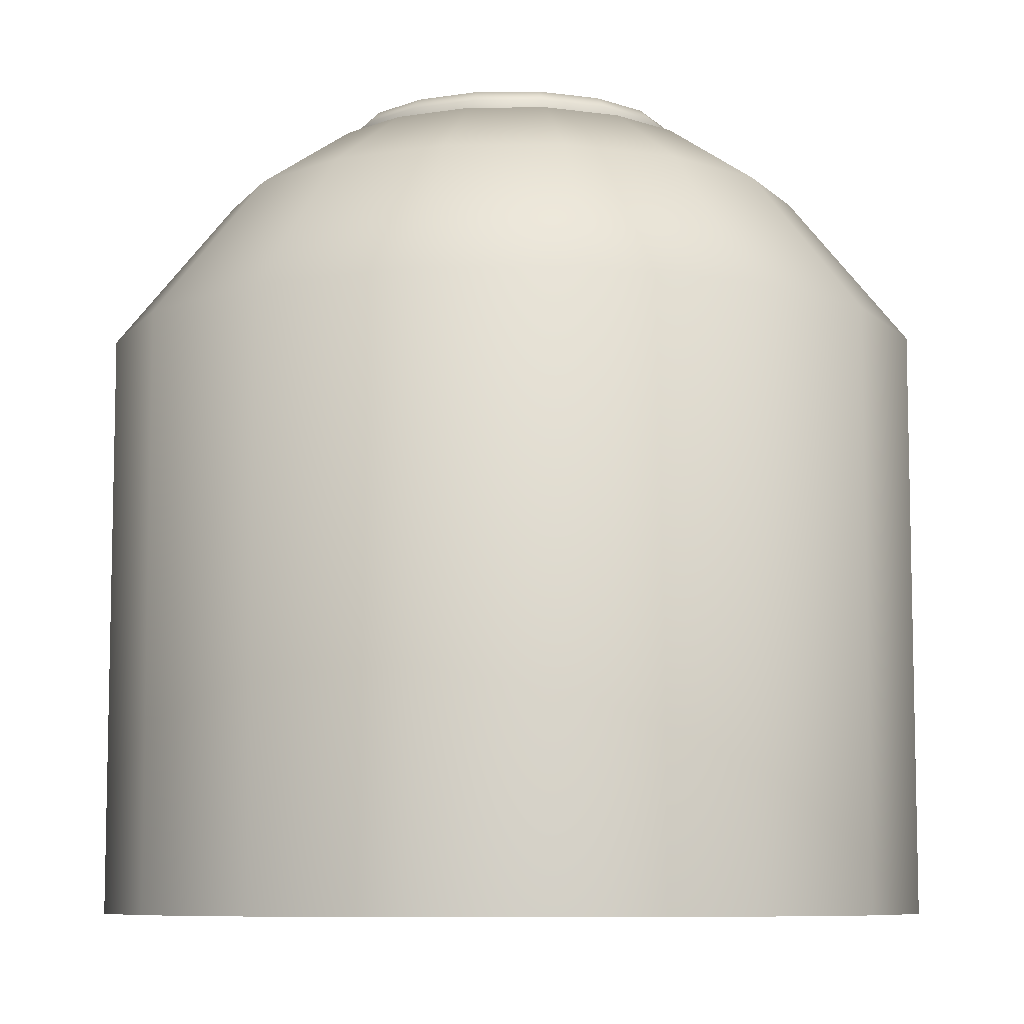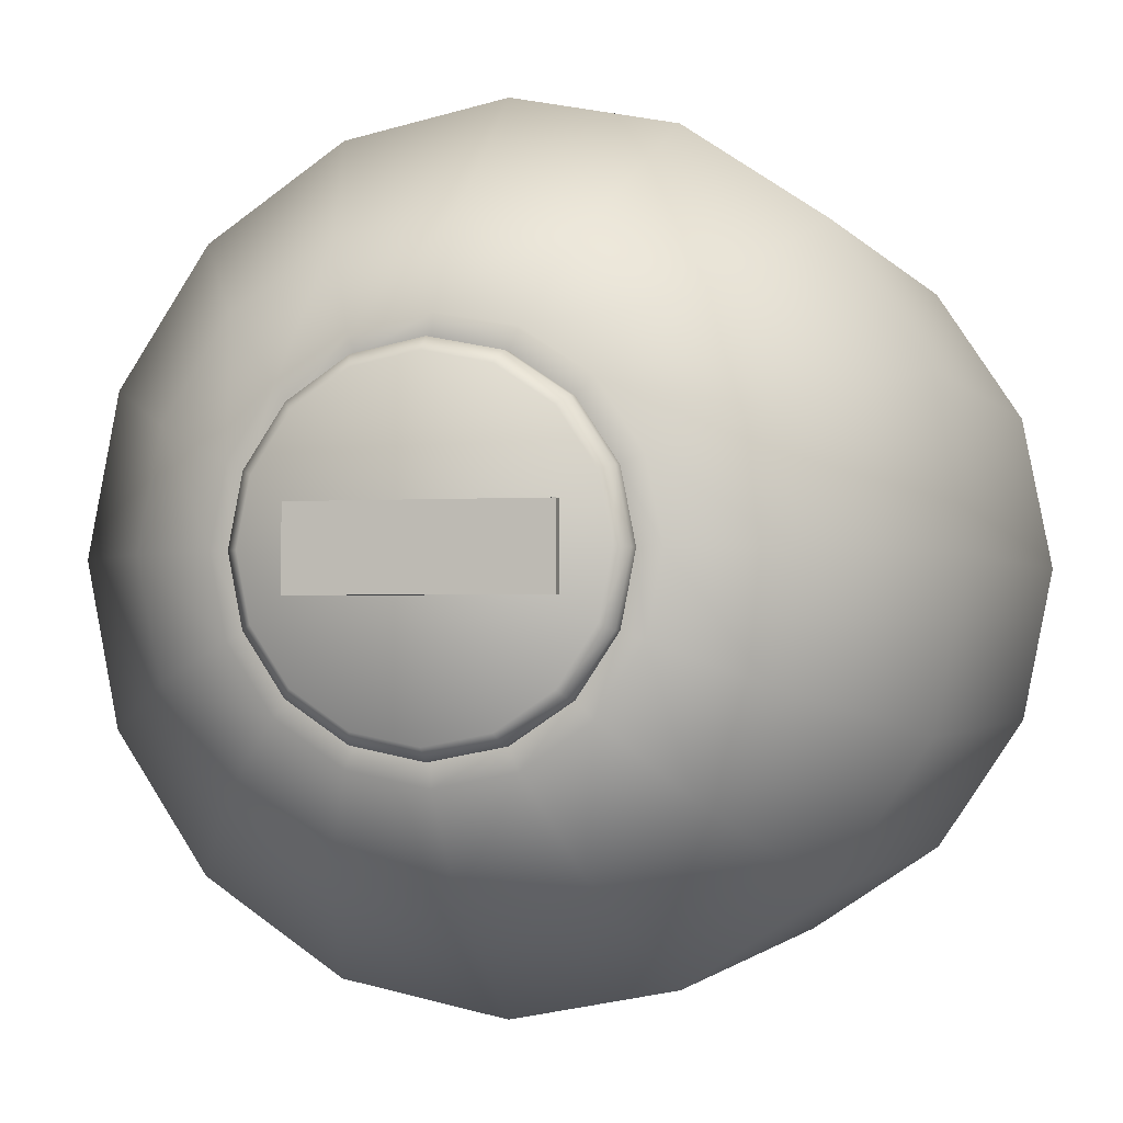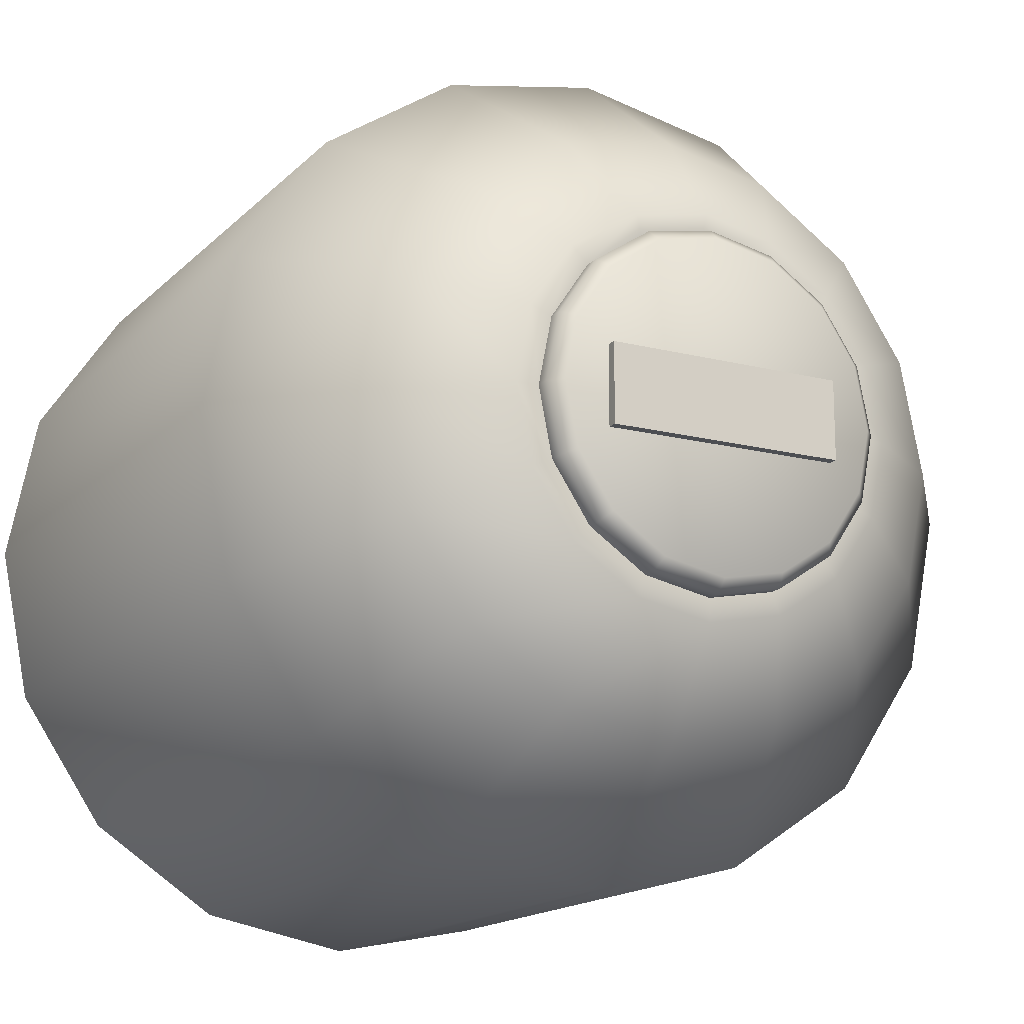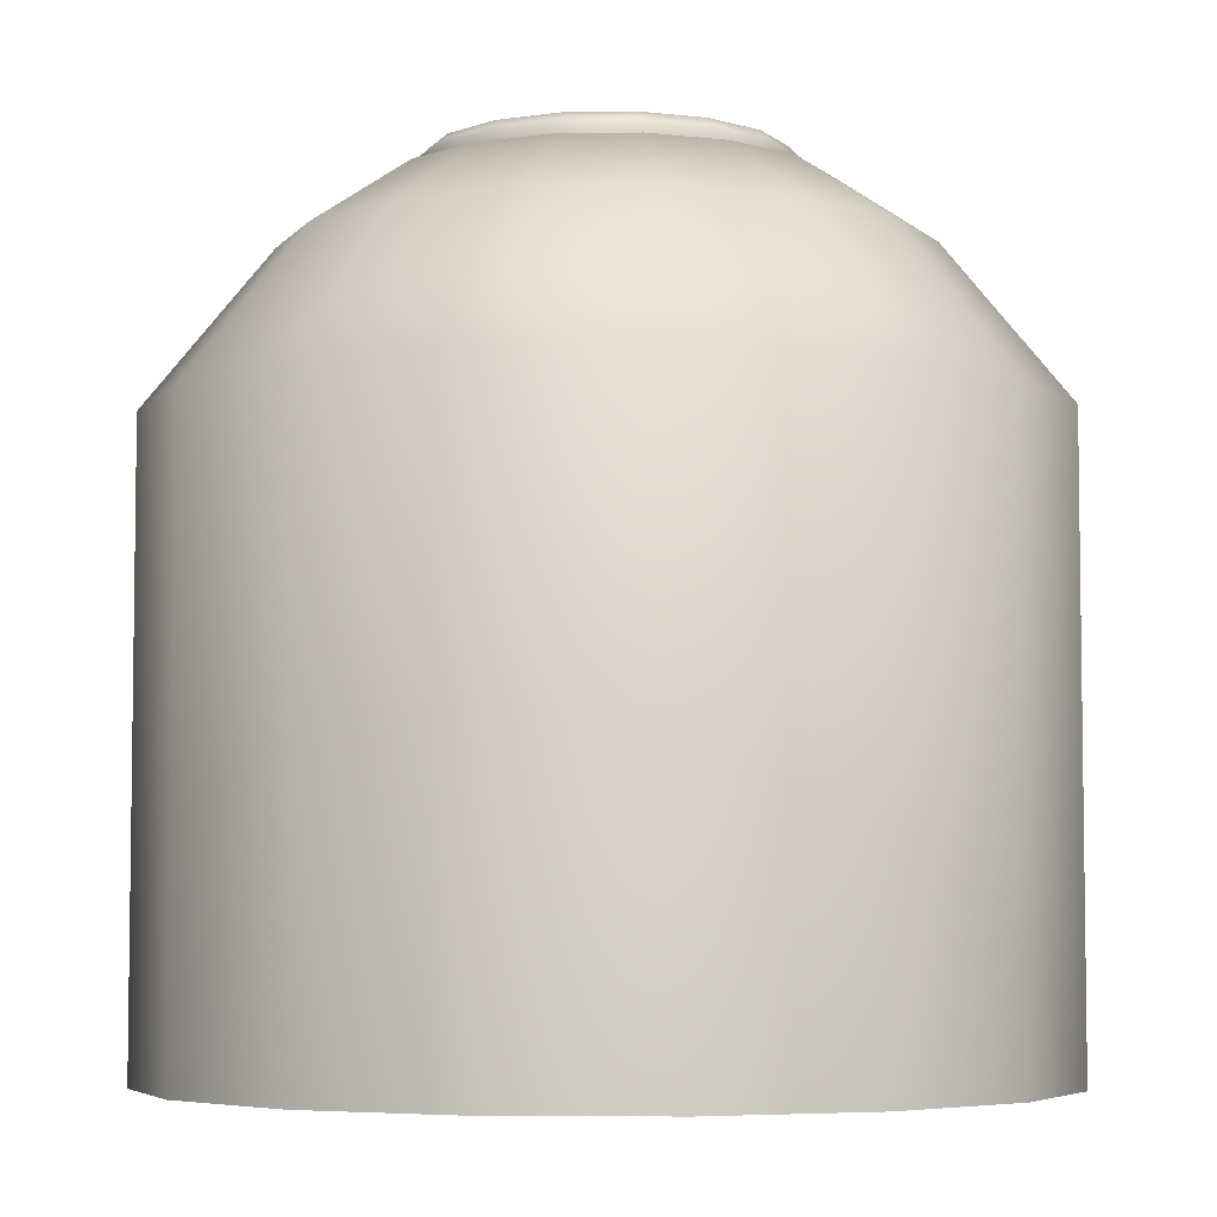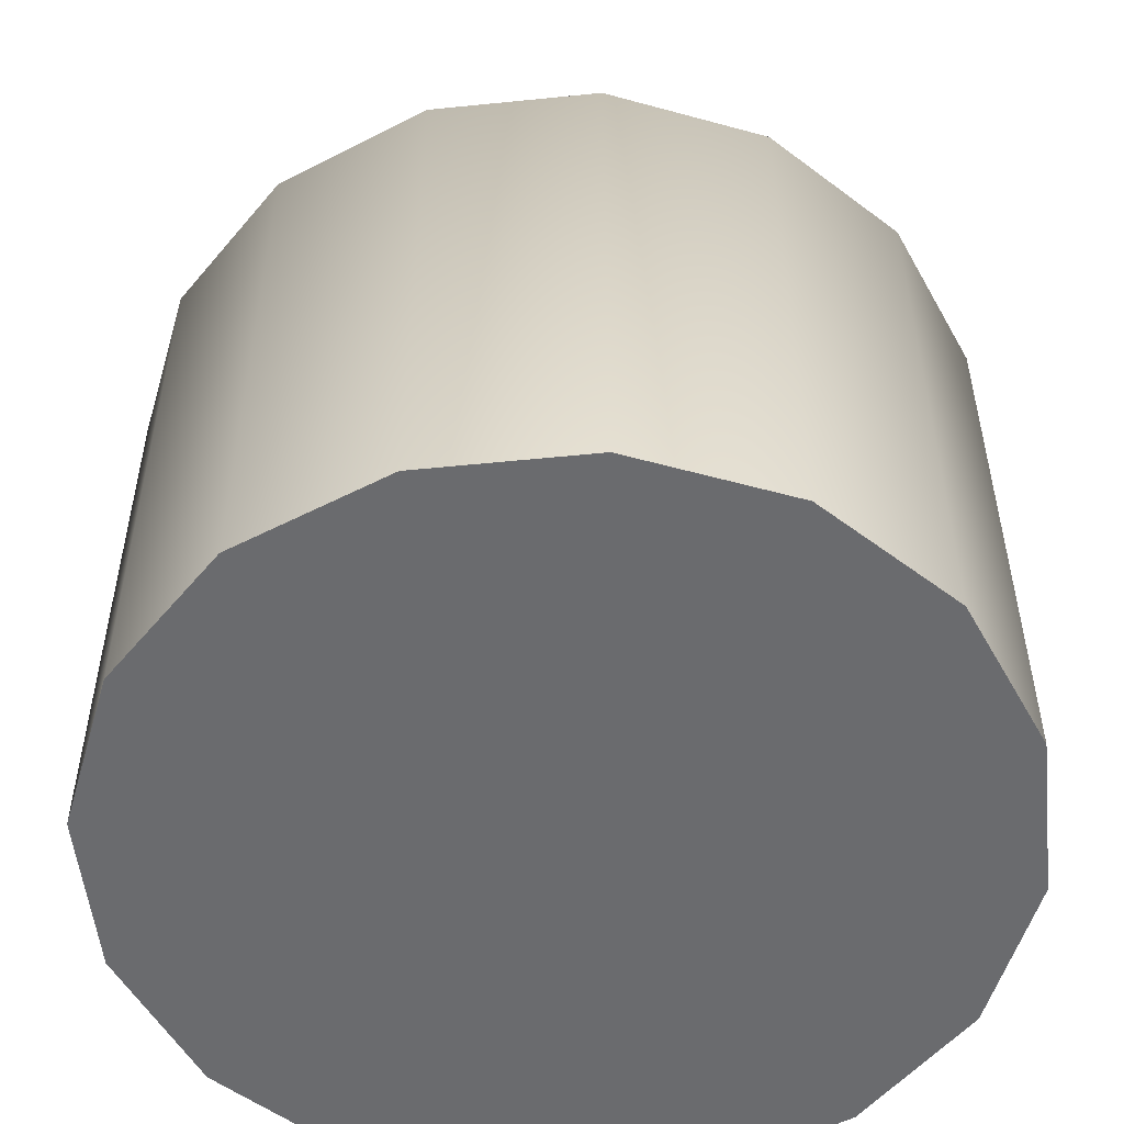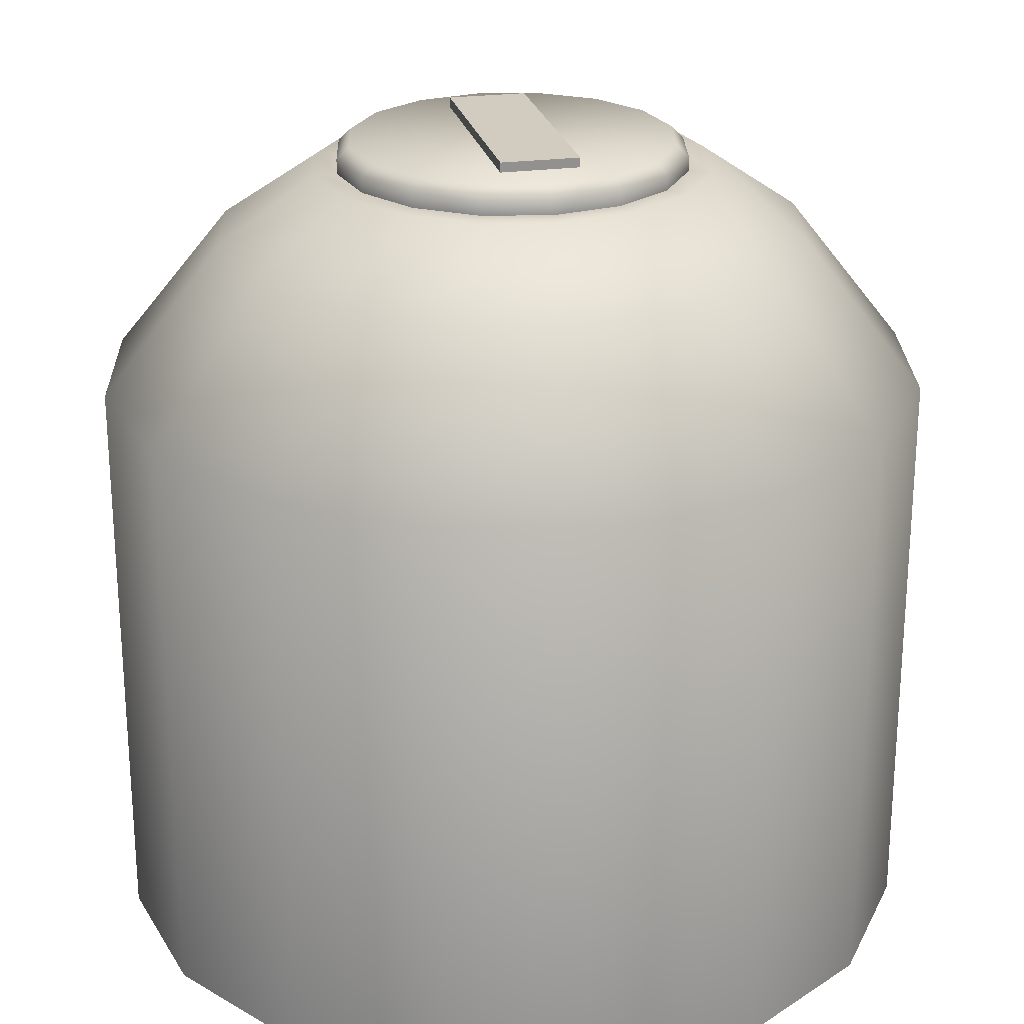
<metadata>
{"format":"obj","ext":"obj","renderer":"f3d","projection":"perspective","resolution":1024,"background":"white","views":[{"elev":-8.1,"azim":-167.3,"up":"+Y"},{"elev":-1.6,"azim":-163.5,"up":"+Z"},{"elev":-15.8,"azim":151.9,"up":"+Z"},{"elev":-5.3,"azim":-143.6,"up":"+Y"},{"elev":-53.4,"azim":-95.1,"up":"+Y"},{"elev":24.1,"azim":-102.8,"up":"+Y"}]}
</metadata>
<code>
g IL_Sabotage_UndergroundObject.001
v 0.9032 0.00448 0.3741
v 0.9776 1.379 -1.107e-08
v 0.9776 0.00448 -1.107e-08
v 0.9032 1.379 0.3741
v 0.6913 0.00448 0.6913
v 0.6979 1.727 -1.523e-08
v 0.6913 1.379 0.6913
v 0.3741 0.00448 0.9032
v 0.6448 1.727 0.2671
v 0.4684 1.883 -1.405e-08
v 0.4327 1.883 0.1792
v 0.3741 1.379 0.9032
v 8.362e-08 0.00448 0.9776
v 0.4935 1.727 0.4935
v 8.362e-08 1.379 0.9776
v -0.3741 0.00448 0.9032
v 0.2603 1.738 0.639
v -0.3741 1.379 0.9032
v -0.6913 0.00448 0.6913
v 0.3312 1.883 0.3312
v -0.006831 1.738 0.6922
v -0.6913 1.379 0.6913
v -0.9032 0.00448 0.3741
v 0.1724 1.894 0.4269
v -0.2671 1.727 0.6448
v -0.9032 1.379 0.3741
v -0.9776 0.00448 4.332e-08
v -0.9776 1.379 4.332e-08
v -0.4935 1.727 0.4935
v -0.6448 1.727 0.2671
v -0.6979 1.727 2.36e-08
v -0.006831 1.894 0.4626
v -0.1792 1.883 0.4327
v -0.4327 1.883 0.1792
v -0.4684 1.883 1.201e-08
v -0.3312 1.883 0.3312
v 0.1586 1.883 0.3829
v 2.504e-08 1.883 0.4144
v 0.293 1.883 0.293
v -0.1586 1.883 0.3829
v -0.293 1.883 0.293
v 0.3829 1.883 0.1586
v -0.3829 1.883 0.1586
v 0.4144 1.883 -1.447e-08
v -0.4684 1.883 1.201e-08
v 0.4684 1.883 -1.405e-08
v 0.3829 1.883 -0.1586
v -0.4144 1.883 8.59e-09
v 0.4327 1.883 -0.1792
v 0.6979 1.727 -1.523e-08
v 0.293 1.883 -0.293
v -0.4327 1.883 -0.1792
v -0.3829 1.883 -0.1586
v 0.6448 1.727 -0.2671
v 0.9776 1.379 -1.107e-08
v 0.3312 1.883 -0.3312
v 0.1586 1.883 -0.3829
v 0.9032 1.379 -0.3741
v 0.9776 0.00448 -1.107e-08
v 0.9032 0.00448 -0.3741
v 0.4935 1.727 -0.4935
v 0.1792 1.883 -0.4327
v -1.119e-08 1.883 -0.4144
v 0.6913 1.379 -0.6913
v 0.6913 0.00448 -0.6913
v 0.2671 1.727 -0.6448
v -1.027e-08 1.883 -0.4684
v -0.1586 1.883 -0.3829
v 0.3741 1.379 -0.9032
v 0.3741 0.00448 -0.9032
v -0.1792 1.883 -0.4327
v -0.293 1.883 -0.293
v -7.308e-09 1.727 -0.6979
v -1.84e-09 1.379 -0.9776
v -1.84e-09 0.00448 -0.9776
v -0.3312 1.883 -0.3312
v -0.2671 1.727 -0.6448
v -0.3741 1.379 -0.9032
v -0.3741 0.00448 -0.9032
v -0.4935 1.727 -0.4935
v -0.6913 1.379 -0.6913
v -0.6913 0.00448 -0.6913
v -0.6448 1.727 -0.2671
v -0.6979 1.727 2.36e-08
v -0.9032 1.379 -0.3741
v -0.9032 0.00448 -0.3741
v -0.9776 1.379 4.332e-08
v -0.9776 0.00448 4.332e-08
v 0.3741 0.00448 -0.9032
v -1.84e-09 0.00448 -0.9776
v -0.3741 0.00448 -0.9032
v 0.6913 0.00448 -0.6913
v -0.6913 0.00448 -0.6913
v -0.9032 0.00448 -0.3741
v 0.9032 0.00448 -0.3741
v 0.9776 0.00448 -1.107e-08
v -0.9776 0.00448 4.332e-08
v 0.9032 0.00448 0.3741
v -0.9032 0.00448 0.3741
v -0.6913 0.00448 0.6913
v 0.6913 0.00448 0.6913
v 0.3741 0.00448 0.9032
v -0.3741 0.00448 0.9032
v 8.362e-08 0.00448 0.9776
v 0.2799 1.886 -0.09127
v -0.2799 1.886 -0.09127
v -0.2799 1.886 0.09226
v 0.2799 1.886 0.09226
v 0.2799 1.969 -0.09003
v 0.2799 1.969 0.09349
v -0.2799 1.969 0.09349
v -0.2799 1.969 -0.09003
v -0.2799 1.886 0.09226
v -0.2799 1.969 0.09349
v 0.2799 1.969 0.09349
v 0.2799 1.886 0.09226
v 0.2799 1.886 0.09226
v 0.2799 1.969 0.09349
v 0.2799 1.969 -0.09003
v 0.2799 1.886 -0.09127
v 0.2799 1.886 -0.09127
v 0.2799 1.969 -0.09003
v -0.2799 1.969 -0.09003
v -0.2799 1.886 -0.09127
v -0.2799 1.886 -0.09127
v -0.2799 1.969 -0.09003
v -0.2799 1.969 0.09349
v -0.2799 1.886 0.09226
v 0.3829 1.883 0.1586
v 0.293 1.883 0.293
v 0.293 1.917 0.293
v 0.3829 1.917 0.1586
v 0.4144 1.883 -1.447e-08
v 0.1586 1.917 0.3829
v 0.1586 1.883 0.3829
v 0.4144 1.917 -1.447e-08
v 0.3829 1.883 -0.1586
v 2.504e-08 1.917 0.4144
v 2.504e-08 1.883 0.4144
v 0.3829 1.917 -0.1586
v 0.293 1.883 -0.293
v -0.1586 1.917 0.3829
v -0.1586 1.883 0.3829
v 0.293 1.917 -0.293
v 0.1586 1.883 -0.3829
v -0.293 1.917 0.293
v -0.293 1.883 0.293
v 0.1586 1.917 -0.3829
v -1.119e-08 1.883 -0.4144
v -0.3829 1.917 0.1586
v -0.3829 1.883 0.1586
v -1.119e-08 1.917 -0.4144
v -0.1586 1.883 -0.3829
v -0.4144 1.917 8.59e-09
v -0.4144 1.883 8.59e-09
v -0.1586 1.917 -0.3829
v -0.293 1.883 -0.293
v -0.3829 1.917 -0.1586
v -0.3829 1.883 -0.1586
v -0.293 1.917 -0.293
v -0.3554 1.946 0.1472
v -0.3846 1.946 1.339e-08
v -0.3554 1.946 -0.1472
v -0.272 1.946 -0.272
v -0.1472 1.946 -0.3554
v -3.492e-09 1.946 -0.3846
v 0.1472 1.946 -0.3554
v 0.272 1.946 -0.272
v 0.3554 1.946 -0.1472
v 0.3846 1.946 -1.455e-08
v 0.3554 1.946 0.1472
v -0.272 1.946 0.272
v 0.272 1.946 0.272
v -0.1472 1.946 0.3554
v 0.1472 1.946 0.3554
v 2.212e-08 1.946 0.3846
g IL_Sabotage_UndergroundObject.001_0
f 3 2 1
f 2 4 1
f 1 4 5
f 2 6 4
f 4 7 5
f 5 7 8
f 6 9 4
f 4 9 7
f 6 10 9
f 10 11 9
f 7 12 8
f 8 12 13
f 9 14 7
f 9 11 14
f 7 14 12
f 12 15 13
f 13 15 16
f 14 17 12
f 12 17 15
f 15 18 16
f 16 18 19
f 11 20 14
f 14 20 17
f 17 21 15
f 15 21 18
f 18 22 19
f 19 22 23
f 20 24 17
f 17 24 21
f 21 25 18
f 18 25 22
f 22 26 23
f 23 26 27
f 26 28 27
f 22 29 26
f 25 29 22
f 26 30 28
f 29 30 26
f 30 31 28
f 21 32 25
f 24 32 21
f 25 33 29
f 32 33 25
f 30 34 31
f 34 35 31
f 29 36 30
f 33 36 29
f 36 34 30
f 24 37 32
f 37 38 32
f 32 38 33
f 39 37 24
f 38 40 33
f 33 40 36
f 20 39 24
f 40 41 36
f 36 41 34
f 42 39 20
f 41 43 34
f 11 42 20
f 44 42 11
f 34 43 45
f 46 44 11
f 47 44 46
f 43 48 45
f 49 47 46
f 49 46 50
f 51 47 49
f 45 48 52
f 48 53 52
f 54 49 50
f 54 50 55
f 56 51 49
f 56 49 54
f 57 51 56
f 58 54 55
f 58 55 59
f 60 58 59
f 61 56 54
f 61 54 58
f 62 57 56
f 62 56 61
f 63 57 62
f 64 58 60
f 64 61 58
f 65 64 60
f 66 62 61
f 66 61 64
f 67 63 62
f 67 62 66
f 68 63 67
f 69 64 65
f 69 66 64
f 70 69 65
f 71 68 67
f 72 68 71
f 73 67 66
f 73 66 69
f 71 67 73
f 74 69 70
f 74 73 69
f 75 74 70
f 76 72 71
f 53 72 76
f 52 53 76
f 77 71 73
f 77 73 74
f 76 71 77
f 78 74 75
f 78 77 74
f 79 78 75
f 80 76 77
f 52 76 80
f 80 77 78
f 81 78 79
f 81 80 78
f 82 81 79
f 83 52 80
f 83 80 81
f 45 52 83
f 84 45 83
f 85 81 82
f 85 83 81
f 84 83 85
f 86 85 82
f 87 84 85
f 87 85 86
f 88 87 86
f 91 90 89
f 89 92 91
f 92 93 91
f 92 94 93
f 92 95 94
f 95 96 94
f 96 97 94
f 96 98 97
f 98 99 97
f 98 100 99
f 98 101 100
f 101 102 100
f 102 103 100
f 102 104 103
g IL_Sabotage_UndergroundObject.001_1
f 107 106 105
f 108 107 105
f 111 110 109
f 112 111 109
f 115 114 113
f 116 115 113
f 119 118 117
f 120 119 117
f 123 122 121
f 124 123 121
f 127 126 125
f 128 127 125
f 131 130 129
f 132 131 129
f 132 129 133
f 131 134 130
f 134 135 130
f 136 132 133
f 136 133 137
f 134 138 135
f 138 139 135
f 140 136 137
f 140 137 141
f 138 142 139
f 142 143 139
f 144 140 141
f 144 141 145
f 142 146 143
f 146 147 143
f 148 144 145
f 148 145 149
f 146 150 147
f 150 151 147
f 152 148 149
f 152 149 153
f 150 154 151
f 154 155 151
f 156 152 153
f 156 153 157
f 154 158 155
f 158 159 155
f 160 157 159
f 160 156 157
f 158 160 159
f 161 150 146
f 162 154 150
f 161 162 150
f 163 158 154
f 162 163 154
f 164 160 158
f 163 164 158
f 165 156 160
f 164 165 160
f 166 152 156
f 165 166 156
f 166 167 152
f 167 166 165
f 167 148 152
f 165 164 168
f 165 168 167
f 167 168 148
f 164 163 168
f 168 144 148
f 168 169 144
f 163 169 168
f 169 140 144
f 163 170 169
f 169 170 140
f 163 162 170
f 170 136 140
f 162 171 170
f 170 171 136
f 162 161 171
f 171 132 136
f 161 172 171
f 172 161 146
f 172 146 142
f 171 173 132
f 172 173 171
f 173 131 132
f 174 172 142
f 172 174 173
f 174 142 138
f 173 175 131
f 174 175 173
f 175 134 131
f 176 174 138
f 176 138 134
f 175 176 134
f 174 176 175

</code>
